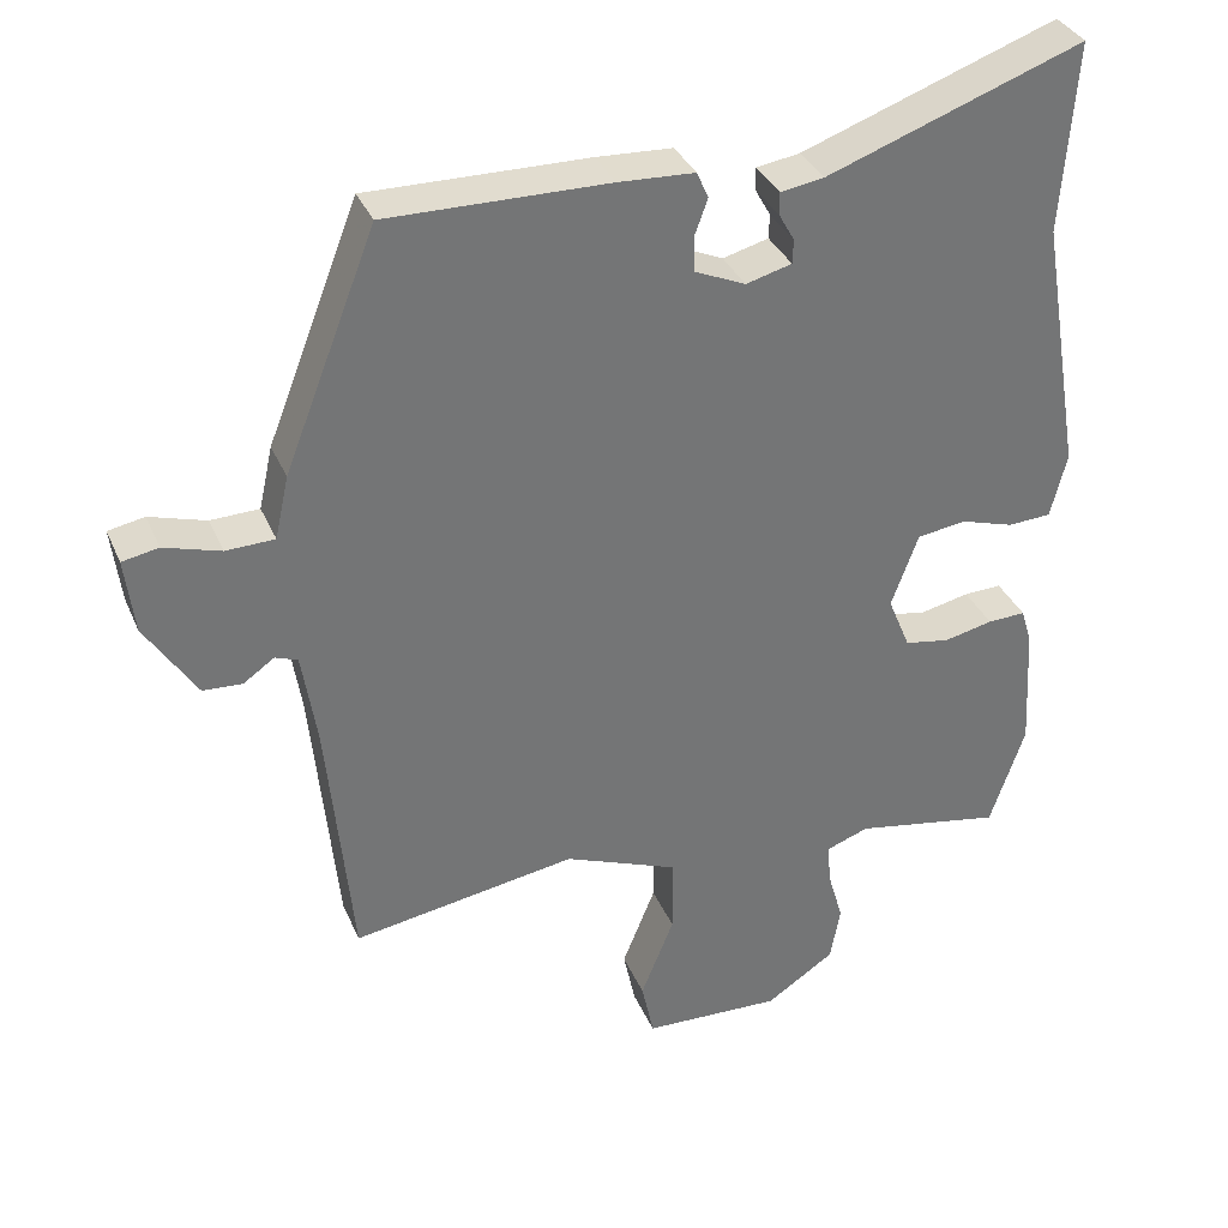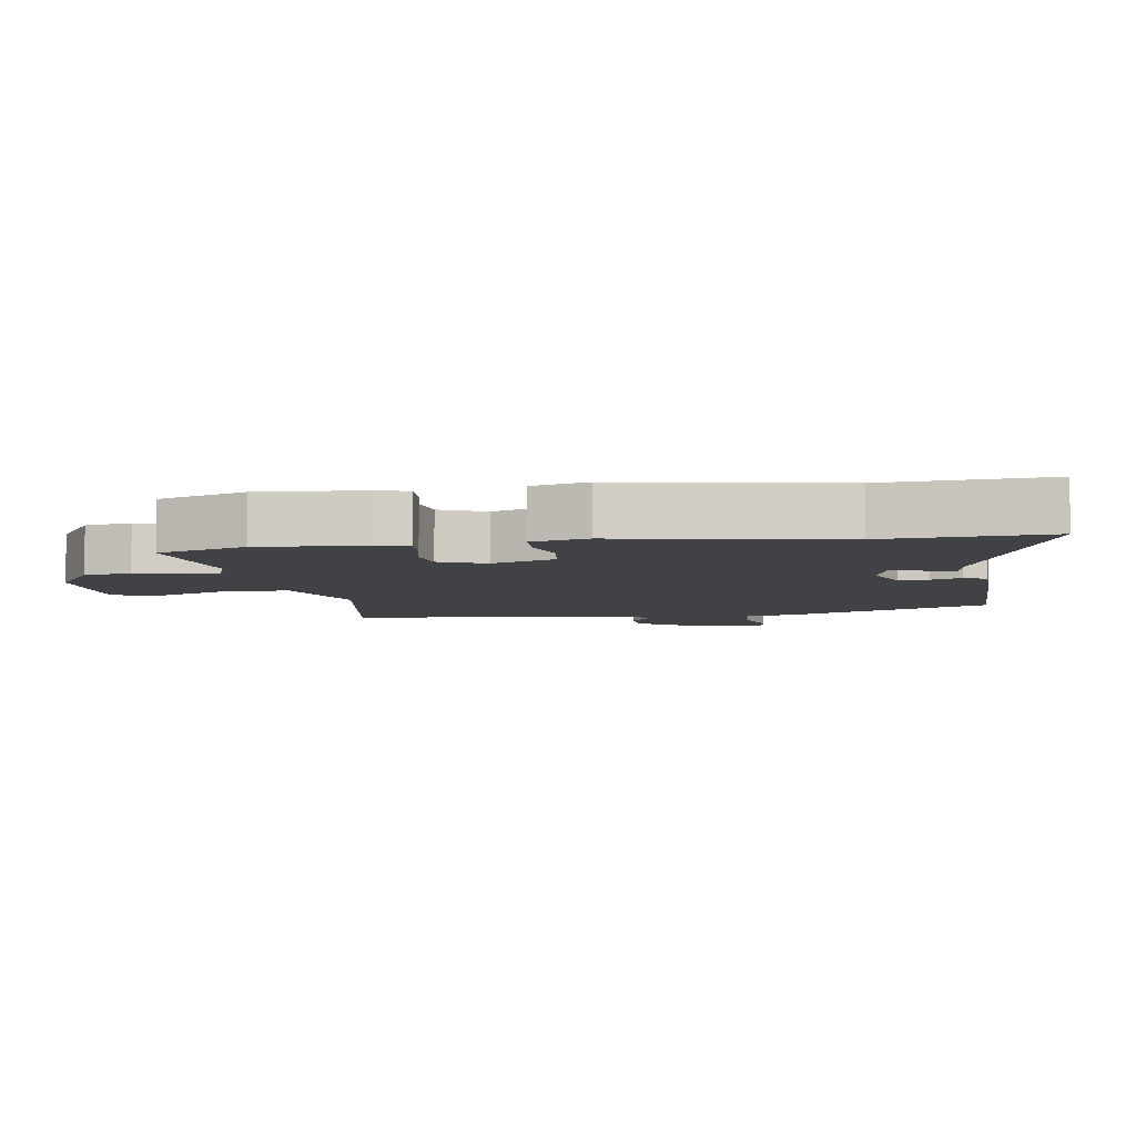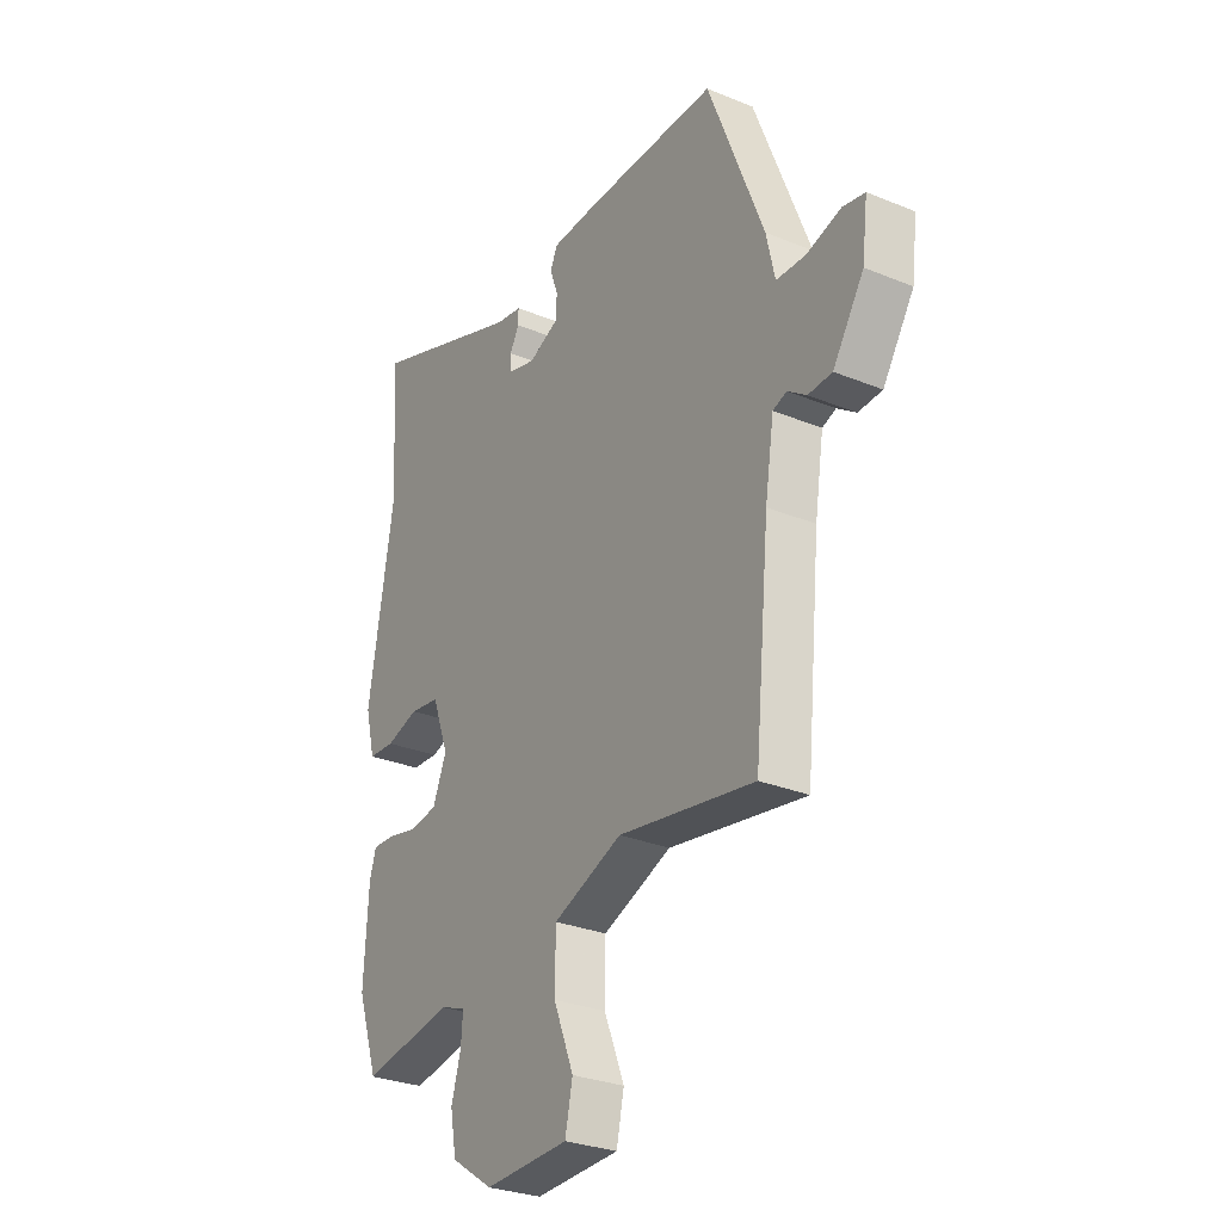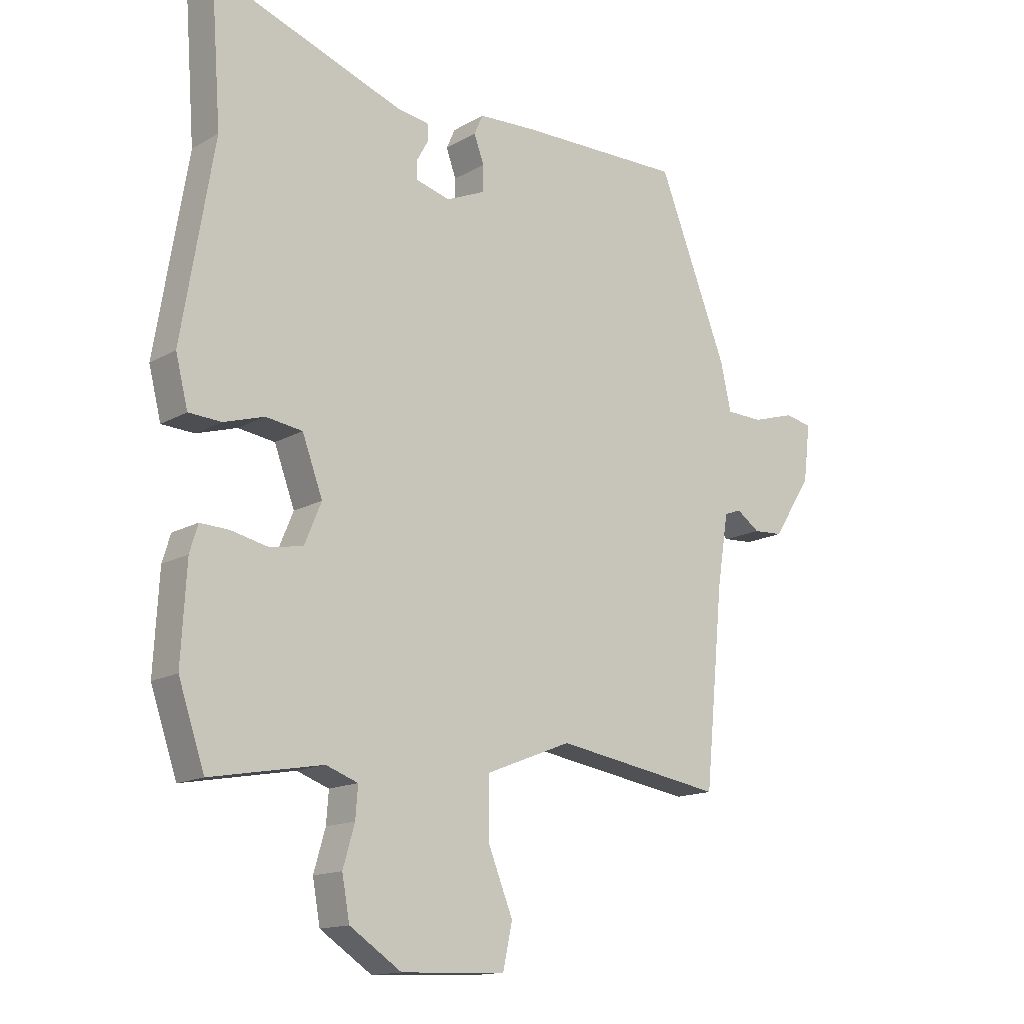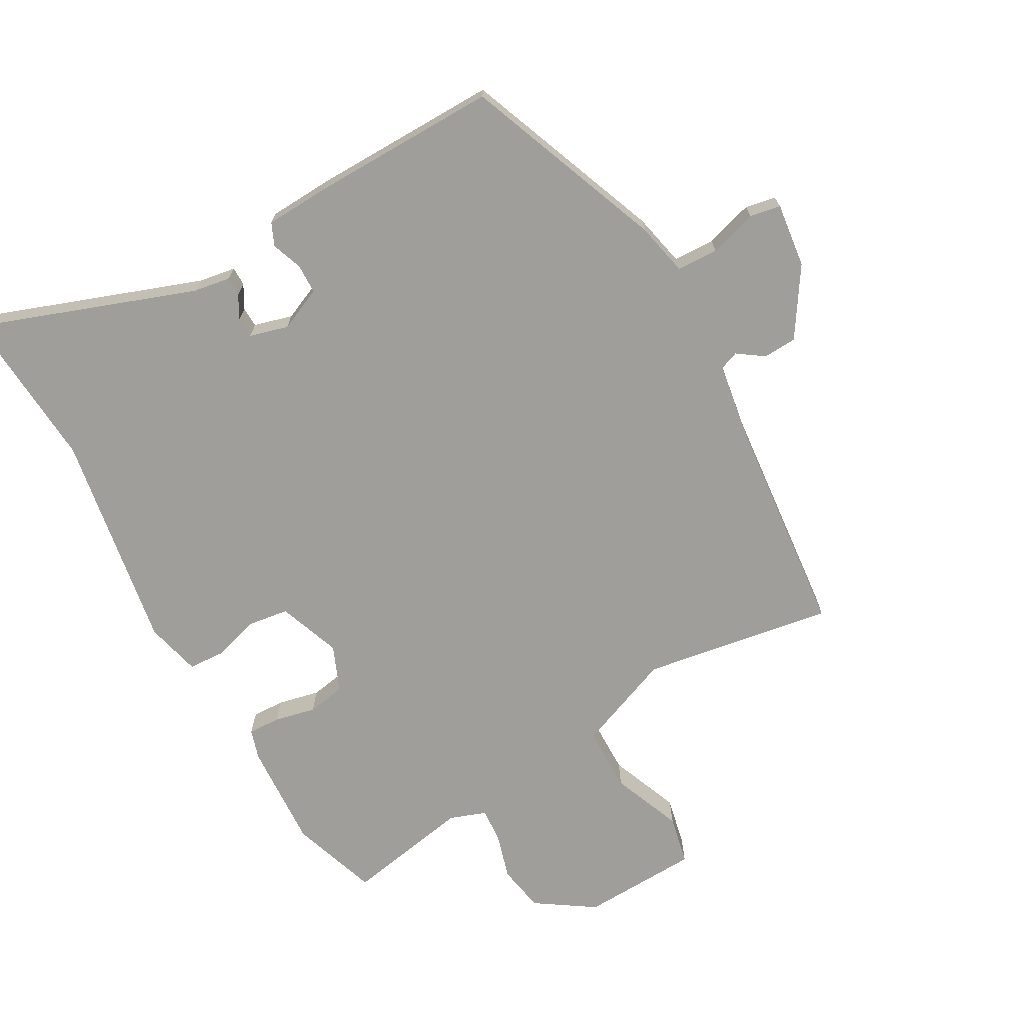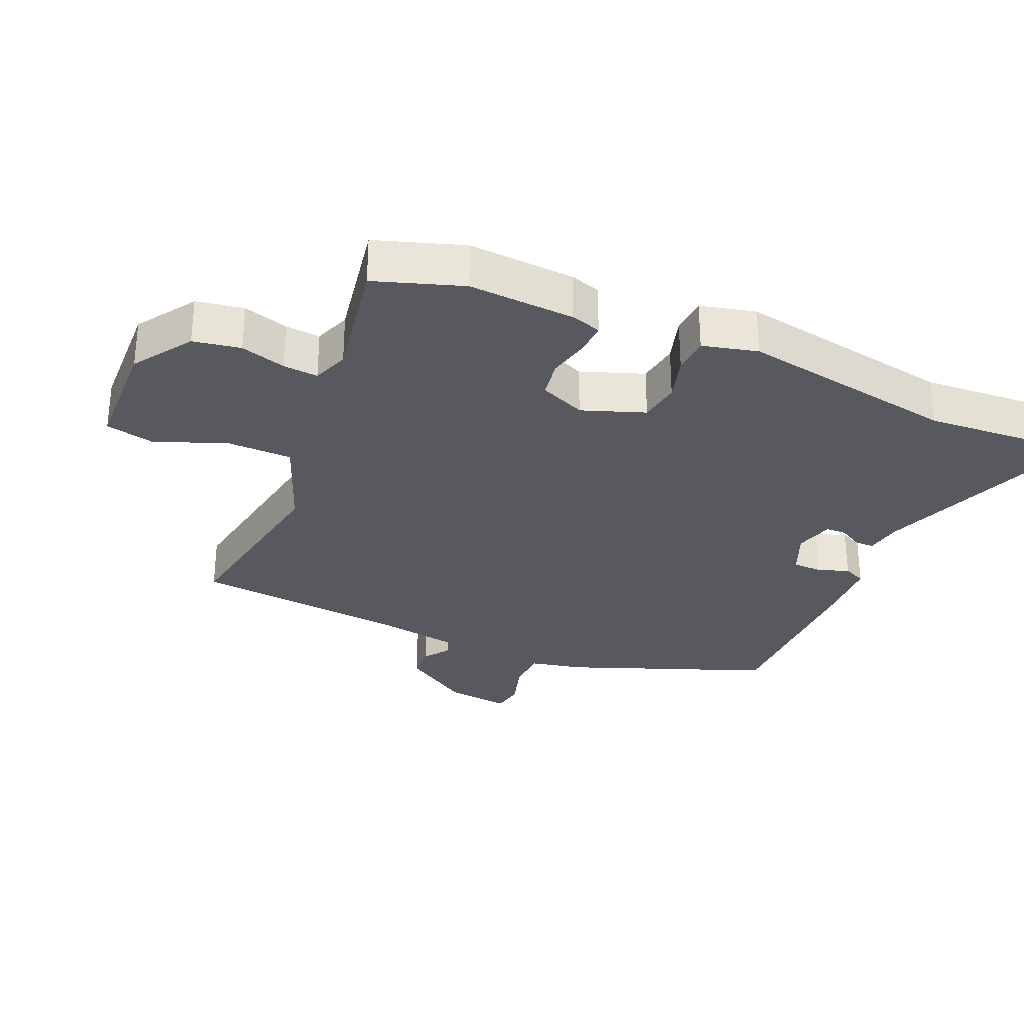
<metadata>
{"format":"obj","ext":"obj","renderer":"f3d","projection":"perspective","resolution":1024,"background":"white","views":[{"elev":34.5,"azim":159.0,"up":"+Z"},{"elev":-6.5,"azim":-81.9,"up":"+Y"},{"elev":-28.9,"azim":58.6,"up":"+Z"},{"elev":-14.7,"azim":-39.2,"up":"+Z"},{"elev":-70.8,"azim":29.3,"up":"+Y"},{"elev":-30.3,"azim":-113.7,"up":"+Y"}]}
</metadata>
<code>
v -0.488 0.07 0.336
v -0.506 0.07 0.582
v -0.176 0.07 0.463
v -0.12 0.07 0.454
v -0.12 0.07 0.425
v -0.14 0.07 0.389
v -0.139 0.07 0.358
v -0.08 0.07 0.342
v -0.014 0.07 0.371
v -0.013 0.07 0.416
v -0.03 0.07 0.463
v -0.015 0.07 0.497
v 0.083 0.07 0.502
v 0.368 0.07 0.506
v 0.487 0.07 0.202
v 0.505 0.07 0.121
v 0.568 0.07 0.119
v 0.641 0.07 0.141
v 0.688 0.07 0.132
v 0.676 0.07 0.034
v 0.61 0.07 -0.069
v 0.559 0.07 -0.072
v 0.519 0.07 -0.044
v 0.49 0.07 -0.055
v 0.471 0.07 -0.176
v 0.439 0.07 -0.509
v 0.149 0.07 -0.462
v 0.002 0.07 -0.52
v 0.001 0.07 -0.62
v 0.044 0.07 -0.727
v 0.028 0.07 -0.802
v -0.151 0.07 -0.809
v -0.24 0.07 -0.75
v -0.253 0.07 -0.678
v -0.233 0.07 -0.609
v -0.229 0.07 -0.556
v -0.284 0.07 -0.536
v -0.476 0.07 -0.571
v -0.521 0.07 -0.438
v -0.512 0.07 -0.276
v -0.498 0.07 -0.23
v -0.449 0.07 -0.232
v -0.386 0.07 -0.246
v -0.328 0.07 -0.236
v -0.299 0.07 -0.166
v -0.334 0.07 -0.071
v -0.397 0.07 -0.062
v -0.466 0.07 -0.083
v -0.522 0.07 -0.08
v -0.543 0.07 0.004
v -0.488 0 0.336
v -0.506 0 0.582
v -0.176 0 0.463
v -0.12 0 0.454
v -0.12 0 0.425
v -0.14 0 0.389
v -0.139 0 0.358
v -0.08 0 0.342
v -0.014 0 0.371
v -0.013 0 0.416
v -0.03 0 0.463
v -0.015 0 0.497
v 0.083 0 0.502
v 0.368 0 0.506
v 0.487 0 0.202
v 0.505 0 0.121
v 0.568 0 0.119
v 0.641 0 0.141
v 0.688 0 0.132
v 0.676 0 0.034
v 0.61 0 -0.069
v 0.559 0 -0.072
v 0.519 0 -0.044
v 0.49 0 -0.055
v 0.471 0 -0.176
v 0.439 0 -0.509
v 0.149 0 -0.462
v 0.002 0 -0.52
v 0.001 0 -0.62
v 0.044 0 -0.727
v 0.028 0 -0.802
v -0.151 0 -0.809
v -0.24 0 -0.75
v -0.253 0 -0.678
v -0.233 0 -0.609
v -0.229 0 -0.556
v -0.284 0 -0.536
v -0.476 0 -0.571
v -0.521 0 -0.438
v -0.512 0 -0.276
v -0.498 0 -0.23
v -0.449 0 -0.232
v -0.386 0 -0.246
v -0.328 0 -0.236
v -0.299 0 -0.166
v -0.334 0 -0.071
v -0.397 0 -0.062
v -0.466 0 -0.083
v -0.522 0 -0.08
v -0.543 0 0.004
f 47 48 49 50
f 46 47 50 1
f 40 41 42 43
f 40 43 44
f 37 38 39 40
f 36 37 40 44
f 32 33 34 35
f 32 35 36
f 29 30 31 32
f 28 29 32 36
f 27 28 36 44
f 25 26 27 44
f 20 21 22 23
f 20 23 24
f 17 18 19 20
f 16 17 20 24
f 10 11 12 13
f 9 10 13 14
f 8 9 14 15
f 3 4 5 6
f 3 6 7
f 46 1 2 3
f 45 46 3 7
f 25 44 45
f 8 15 16 24
f 24 25 45
f 7 8 24 45
f 100 99 98 97
f 51 100 97 96
f 93 92 91 90
f 94 93 90
f 90 89 88 87
f 94 90 87 86
f 85 84 83 82
f 86 85 82
f 82 81 80 79
f 86 82 79 78
f 94 86 78 77
f 94 77 76 75
f 73 72 71 70
f 74 73 70
f 70 69 68 67
f 74 70 67 66
f 63 62 61 60
f 64 63 60 59
f 65 64 59 58
f 56 55 54 53
f 57 56 53
f 53 52 51 96
f 57 53 96 95
f 95 94 75
f 74 66 65 58
f 95 75 74
f 95 74 58 57
f 1 51 52 2
f 2 52 53 3
f 3 53 54 4
f 4 54 55 5
f 5 55 56 6
f 6 56 57 7
f 7 57 58 8
f 8 58 59 9
f 9 59 60 10
f 10 60 61 11
f 11 61 62 12
f 12 62 63 13
f 13 63 64 14
f 14 64 65 15
f 15 65 66 16
f 16 66 67 17
f 17 67 68 18
f 18 68 69 19
f 19 69 70 20
f 20 70 71 21
f 21 71 72 22
f 22 72 73 23
f 23 73 74 24
f 24 74 75 25
f 25 75 76 26
f 26 76 77 27
f 27 77 78 28
f 28 78 79 29
f 29 79 80 30
f 30 80 81 31
f 31 81 82 32
f 32 82 83 33
f 33 83 84 34
f 34 84 85 35
f 35 85 86 36
f 36 86 87 37
f 37 87 88 38
f 38 88 89 39
f 39 89 90 40
f 40 90 91 41
f 41 91 92 42
f 42 92 93 43
f 43 93 94 44
f 44 94 95 45
f 45 95 96 46
f 46 96 97 47
f 47 97 98 48
f 48 98 99 49
f 49 99 100 50
f 50 100 51 1

</code>
